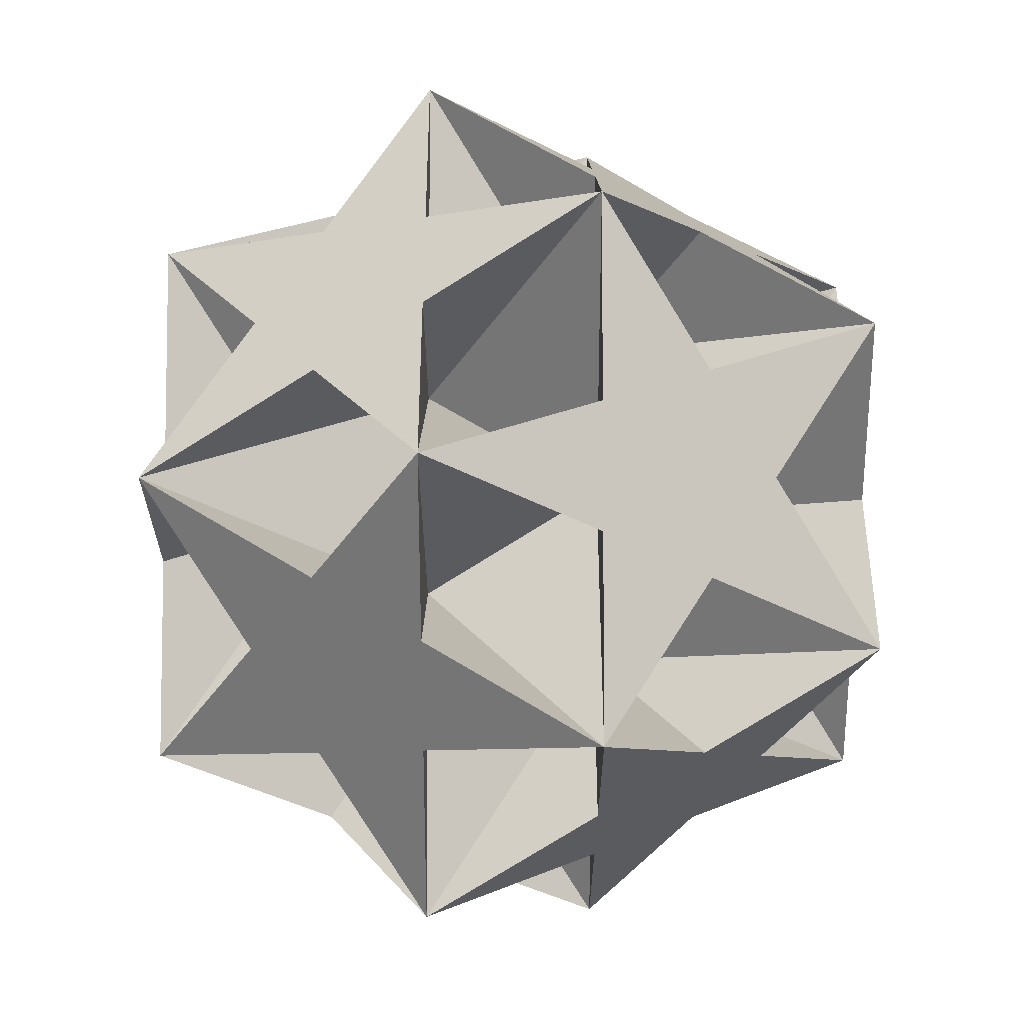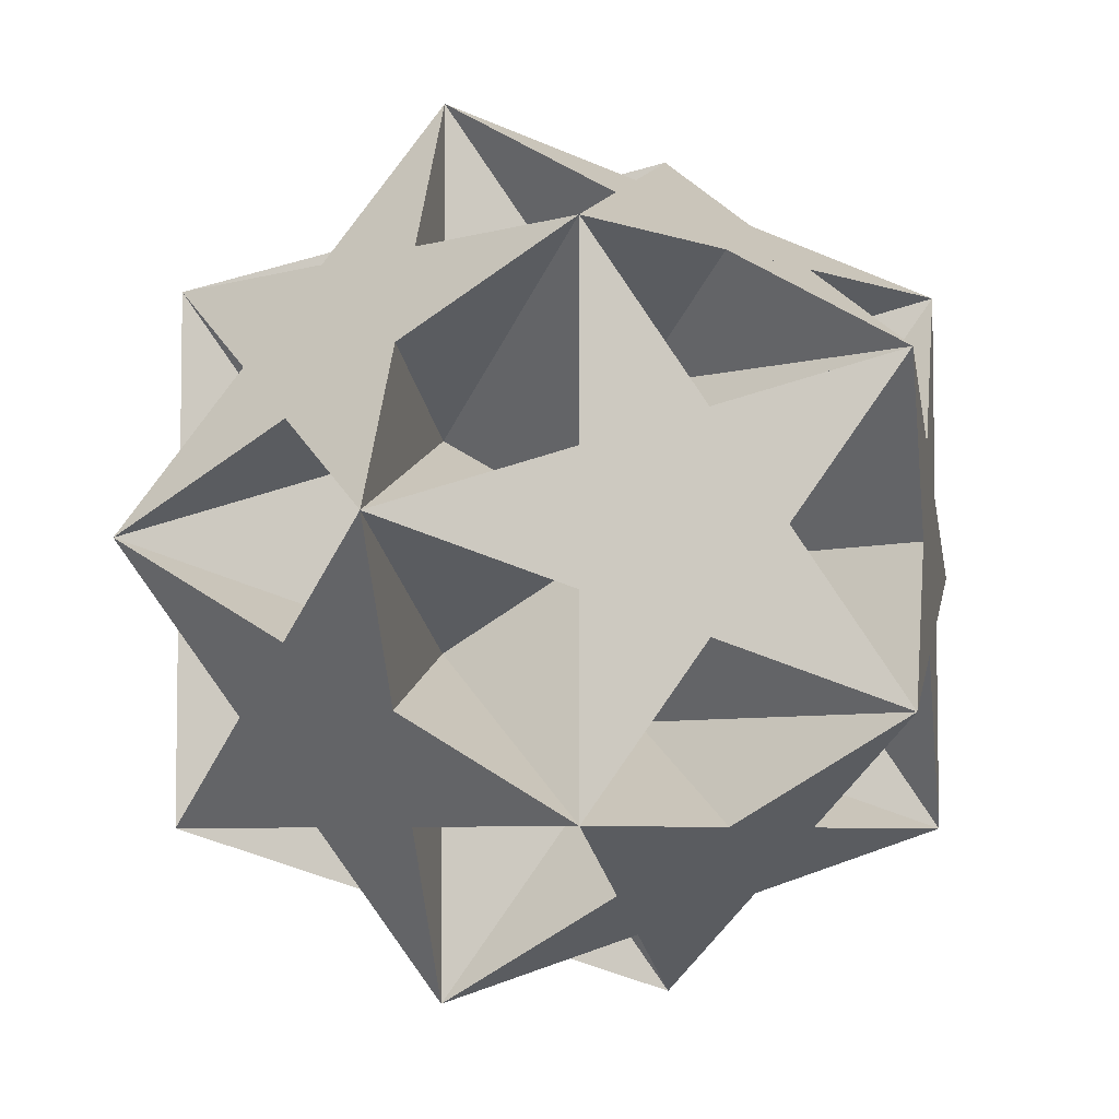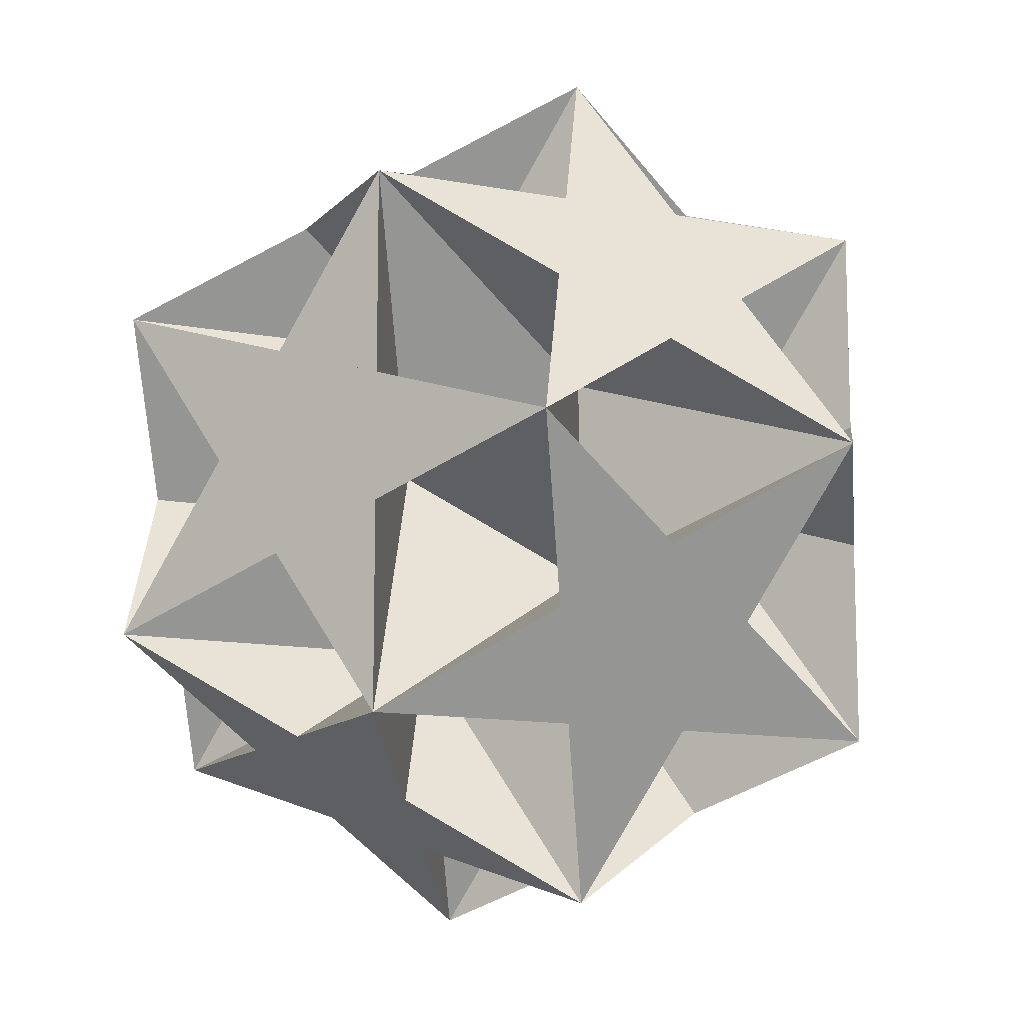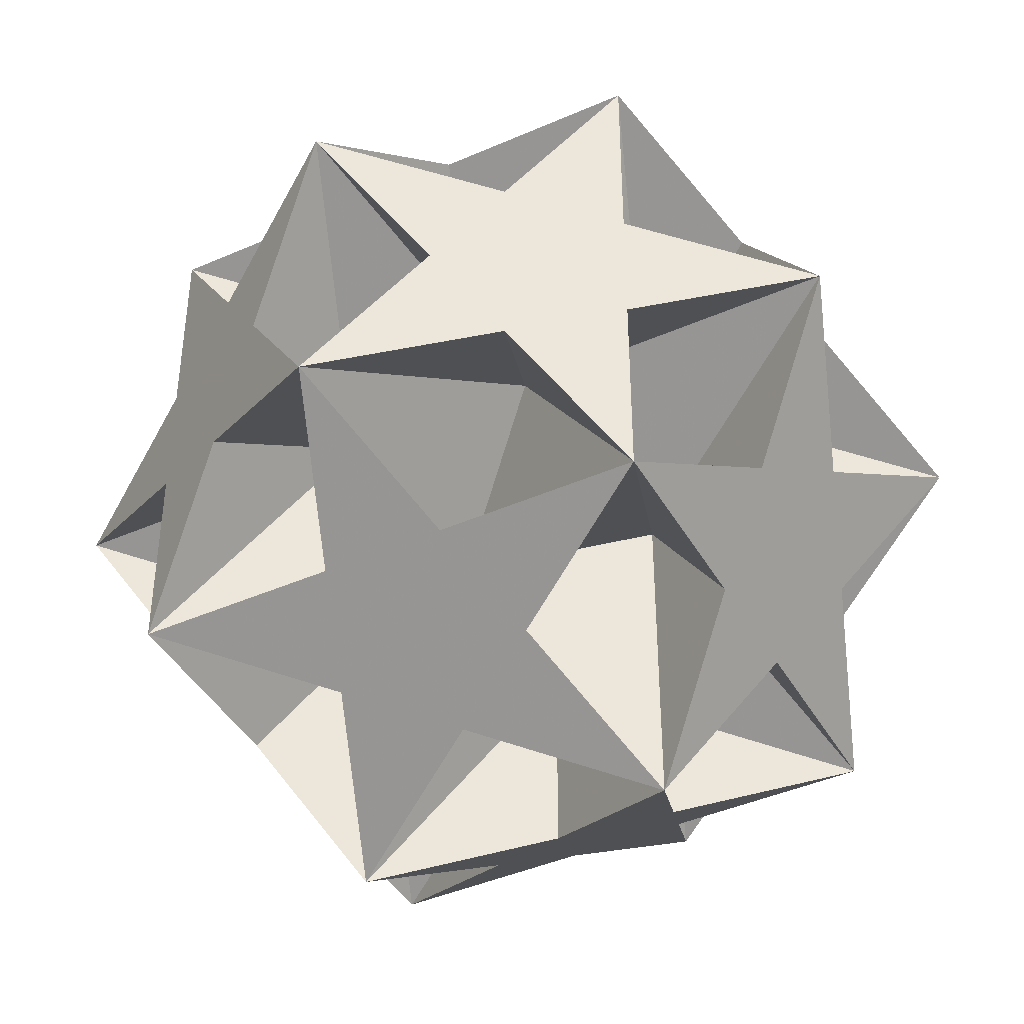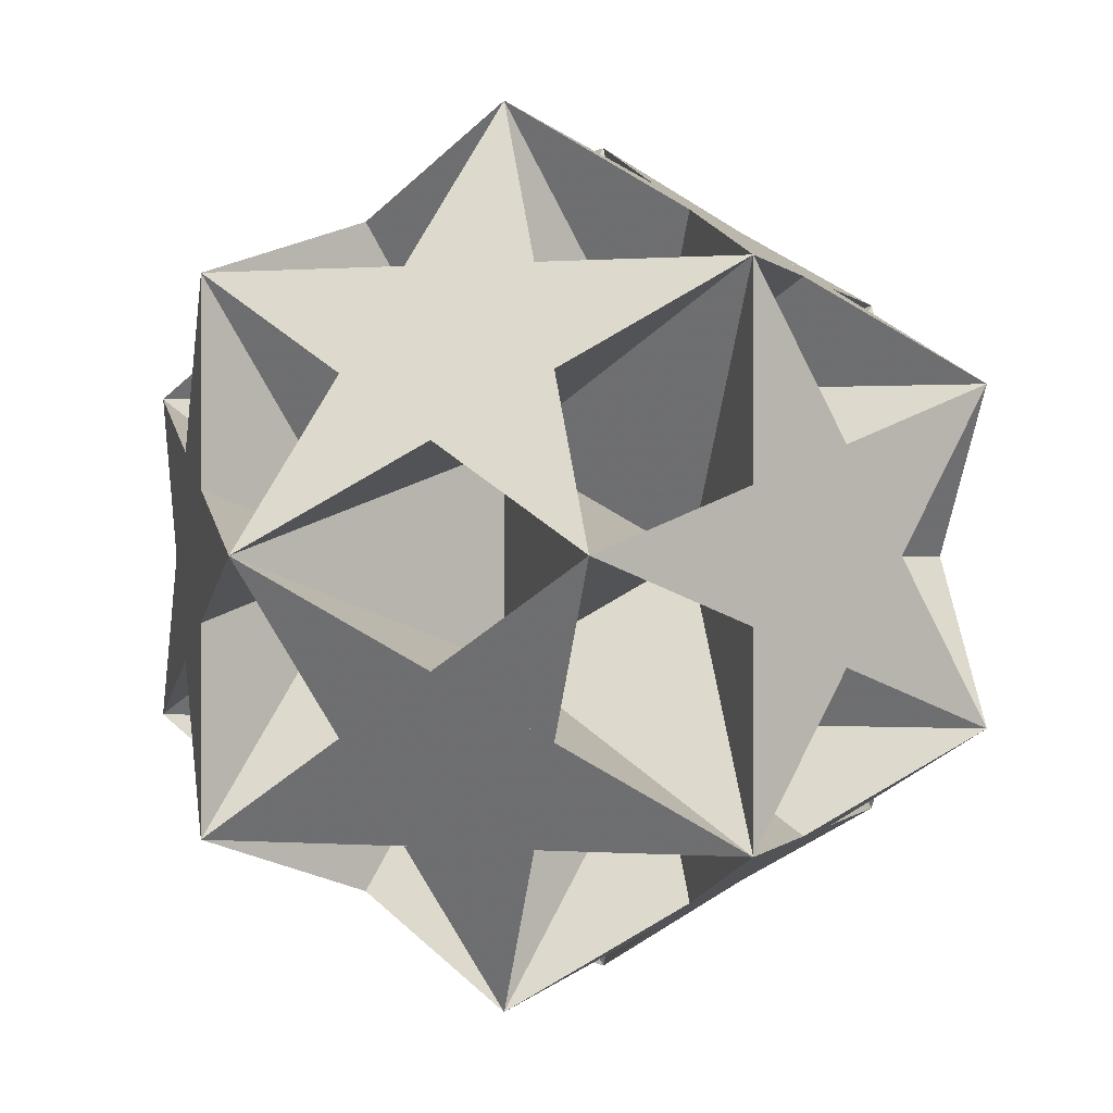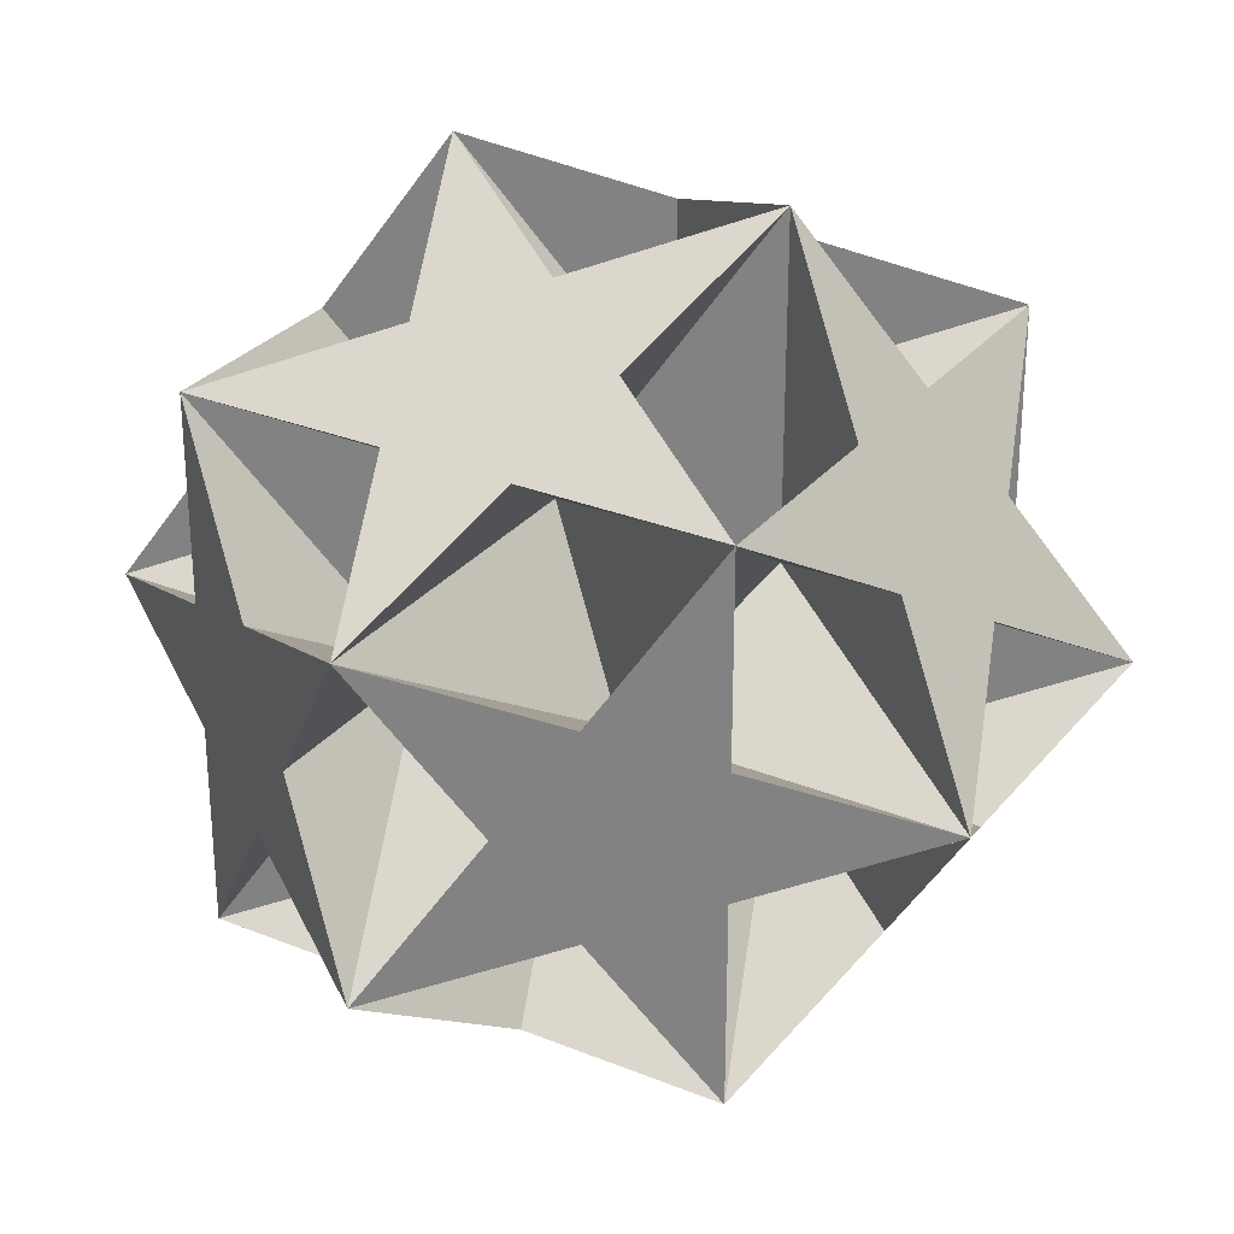
<metadata>
{"format":"obj","ext":"obj","renderer":"f3d","projection":"perspective","resolution":1024,"background":"white","views":[{"elev":29.1,"azim":148.3,"up":"+Z"},{"elev":-5.6,"azim":132.4,"up":"+Y"},{"elev":-12.0,"azim":155.2,"up":"+Z"},{"elev":-42.5,"azim":27.7,"up":"+Y"},{"elev":-0.1,"azim":-72.5,"up":"+Y"},{"elev":29.2,"azim":-148.9,"up":"+Y"}]}
</metadata>
<code>
v 0 0.309 -0.809
v 0 -0.309 0.809
v 0 -0.309 -0.809
v 0.809 0 0.309
v 0.809 0 -0.309
v -0.809 0 0.309
v -0.809 0 -0.309
v 0.309 0.809 0
v 0.309 -0.809 0
v -0.309 0.809 0
v -0.309 -0.809 0
v 0.5 0.5 0.5
v 0.5 0.5 -0.5
v 0.5 -0.5 0.5
v 0.5 -0.5 -0.5
v -0.5 0.5 0.5
v -0.5 0.5 -0.5
v -0.5 -0.5 0.5
v -0.5 -0.5 -0.5
v 0 0.309 0.809
v -0.4045 0.1545 0.559
v 0.1545 0.559 0.4045
v 0.25 -0.09549 0.6545
v -0.4045 0.1545 -0.559
v -0.559 -0.4045 -0.1545
v -0.6545 0.25 0.09549
v 0.1545 -0.559 0.4045
v 0.559 -0.4045 -0.1545
v -0.09549 -0.6545 -0.25
v 0.5 0.5 0
v 0.5 0 -0.5
v 0 0.5 -0.5
f 21 6 2 16 18 20
f 22 8 16 12 10 20
f 23 14 12 2 4 20
f 24 1 19 17 3 7
f 25 11 6 19 18 7
f 26 16 17 6 10 7
f 27 2 11 14 18 9
f 28 5 14 15 4 9
f 29 19 15 11 3 9
f 30 12 5 8 4 13
f 31 15 1 5 3 13
f 32 17 8 1 10 13
f 20 4 15 19 6
f 20 10 1 15 14
f 20 18 19 1 8
f 7 3 5 12 16
f 7 10 12 14 11
f 7 18 14 5 1
f 9 3 17 16 2
f 9 4 8 17 19
f 9 18 16 8 5
f 13 3 11 2 12
f 13 4 2 6 17
f 13 10 6 11 15

</code>
